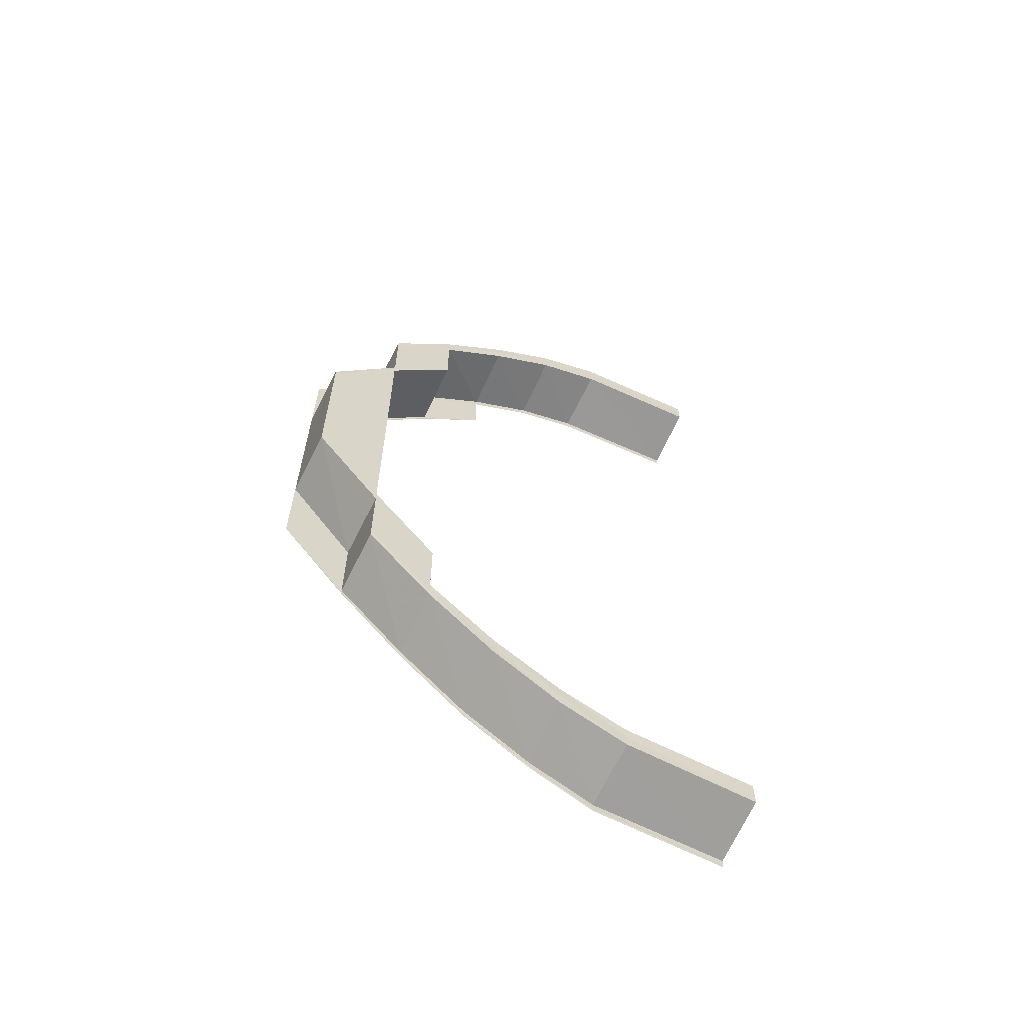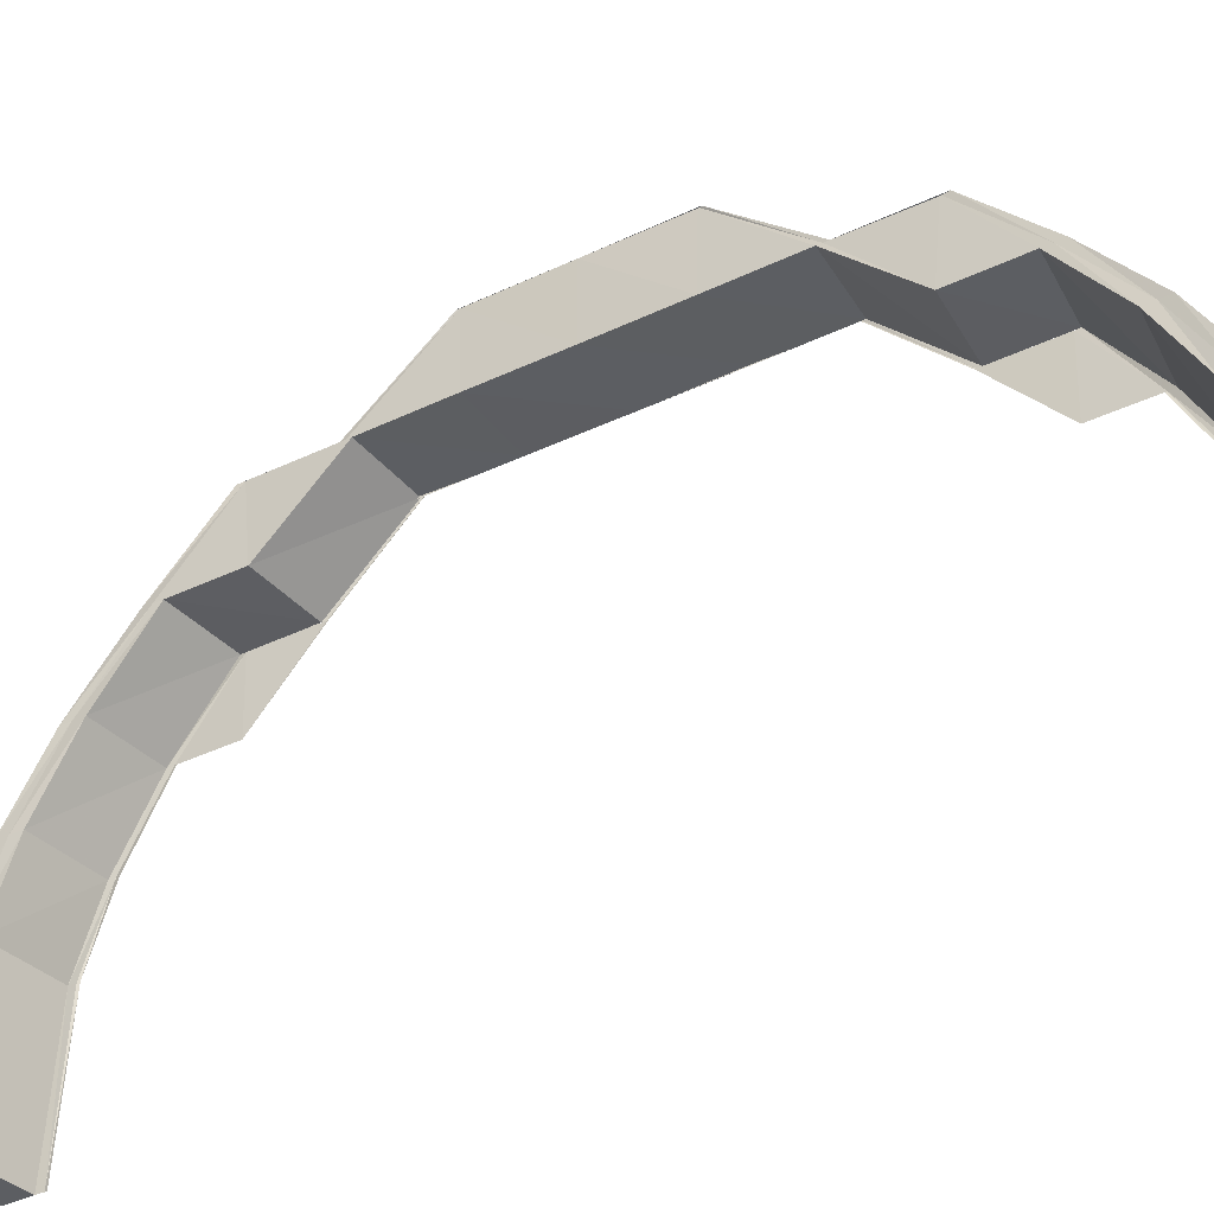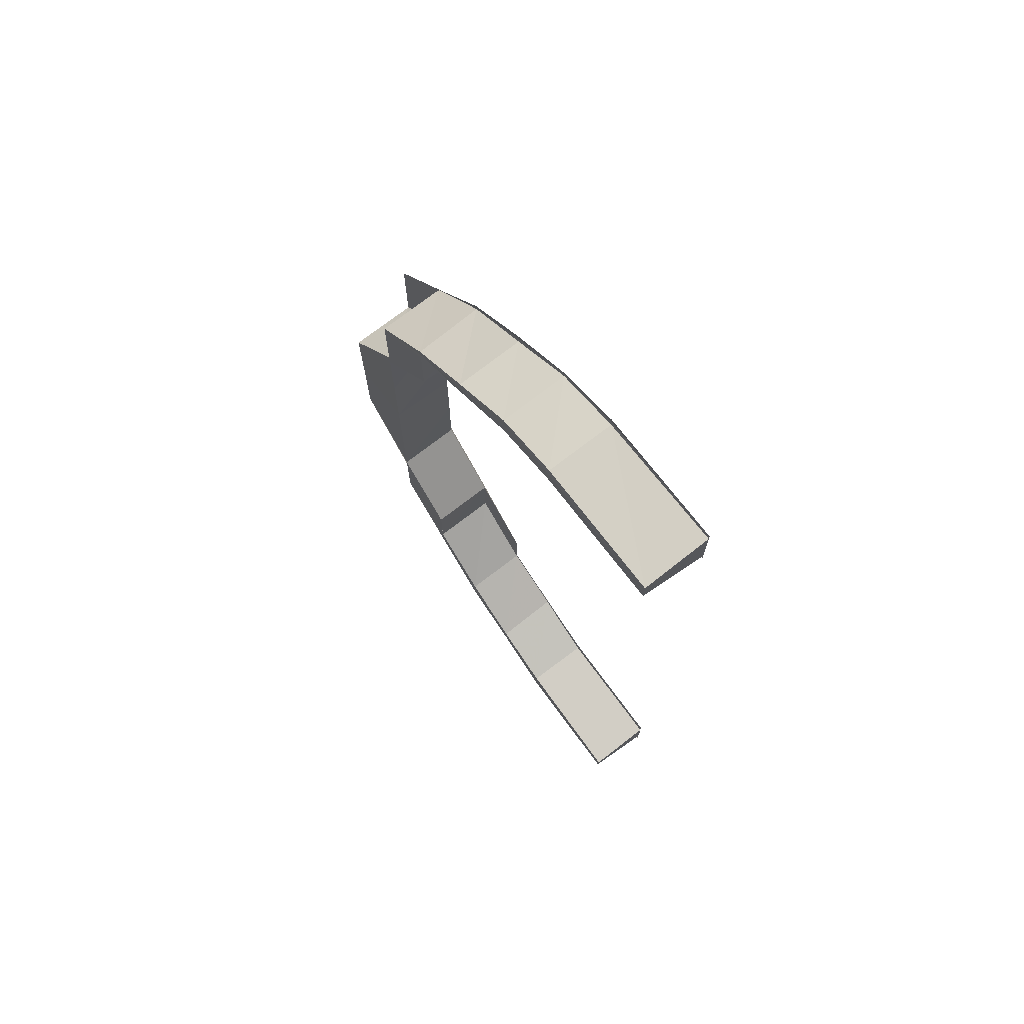
<metadata>
{"format":"obj","ext":"obj","renderer":"f3d","projection":"perspective","resolution":1024,"background":"white","views":[{"elev":-62.0,"azim":-115.9,"up":"+Z"},{"elev":-38.0,"azim":-58.6,"up":"+Y"},{"elev":72.0,"azim":-36.7,"up":"+Z"}]}
</metadata>
<code>
o 31028
v 2175 1876 8.326
v 2175 1876 8.325
v 2175 1876 8.326
v 2175 1876 8.325
v 2175 1876 8.326
v 2175 1876 8.324
v 2175 1876 8.325
v 2175 1876 8.323
v 2175 1876 8.32
v 2175 1876 8.322
v 2175 1876 8.324
v 2175 1876 8.325
v 2175 1876 8.325
v 2175 1876 8.321
v 2175 1876 8.321
v 2175 1876 8.325
v 2175 1876 8.314
v 2175 1876 8.318
v 2175 1876 8.32
v 2175 1876 8.321
v 2175 1876 8.321
v 2175 1876 8.315
v 2175 1876 8.315
v 2175 1876 8.321
v 2175 1876 8.306
v 2175 1876 8.312
v 2175 1876 8.314
v 2175 1876 8.315
v 2175 1876 8.315
v 2175 1876 8.307
v 2175 1876 8.306
v 2175 1876 8.315
v 2175 1876 8.296
v 2175 1876 8.304
v 2175 1876 8.306
v 2175 1876 8.306
v 2175 1876 8.307
v 2175 1876 8.296
v 2175 1876 8.296
v 2175 1876 8.306
v 2175 1876 8.284
v 2175 1876 8.295
v 2175 1876 8.272
v 2175 1876 8.284
v 2175 1876 8.284
v 2175 1876 8.284
v 2175 1876 8.285
v 2175 1876 8.272
v 2175 1876 8.284
v 2175 1876 8.285
v 2175 1876 8.296
v 2175 1876 8.285
v 2175 1876 8.296
v 2175 1876 8.296
v 2175 1876 8.272
v 2175 1876 8.284
v 2175 1876 8.272
v 2175 1876 8.284
v 2175 1876 8.271
v 2175 1876 8.283
v 2175 1876 8.271
v 2175 1876 8.259
v 2175 1876 8.259
v 2175 1876 8.259
v 2175 1876 8.247
v 2175 1876 8.271
v 2175 1876 8.271
v 2175 1876 8.259
v 2175 1876 8.282
v 2175 1876 8.282
v 2175 1876 8.271
v 2175 1876 8.293
v 2175 1876 8.292
v 2175 1876 8.293
v 2175 1876 8.301
v 2175 1876 8.302
v 2175 1876 8.309
v 2175 1876 8.308
v 2175 1876 8.315
v 2175 1876 8.314
v 2175 1876 8.319
v 2175 1876 8.317
v 2175 1876 8.32
v 2175 1876 8.318
v 2175 1876 8.317
v 2175 1876 8.316
v 2175 1876 8.317
v 2175 1876 8.316
v 2175 1876 8.317
v 2175 1876 8.317
v 2175 1876 8.318
v 2175 1876 8.319
v 2175 1876 8.317
v 2175 1876 8.313
v 2175 1876 8.314
v 2175 1876 8.312
v 2175 1876 8.316
v 2175 1876 8.316
v 2175 1876 8.316
v 2175 1876 8.317
v 2175 1876 8.315
v 2175 1876 8.314
v 2175 1876 8.307
v 2175 1876 8.308
v 2175 1876 8.307
v 2175 1876 8.312
v 2175 1876 8.313
v 2175 1876 8.312
v 2175 1876 8.314
v 2175 1876 8.309
v 2175 1876 8.308
v 2175 1876 8.302
v 2175 1876 8.301
v 2175 1876 8.3
v 2175 1876 8.301
v 2175 1876 8.307
v 2175 1876 8.307
v 2175 1876 8.308
v 2175 1876 8.3
v 2175 1876 8.307
v 2175 1876 8.3
v 2175 1876 8.307
v 2175 1876 8.301
v 2175 1876 8.308
v 2175 1876 8.307
v 2175 1876 8.308
v 2175 1876 8.309
v 2175 1876 8.314
v 2175 1876 8.313
v 2175 1876 8.312
v 2175 1876 8.307
v 2175 1876 8.307
v 2175 1876 8.313
v 2175 1876 8.302
v 2175 1876 8.311
v 2175 1876 8.303
v 2175 1876 8.317
v 2175 1876 8.312
v 2175 1876 8.315
v 2175 1876 8.314
v 2175 1876 8.317
v 2175 1876 8.316
v 2175 1876 8.316
v 2175 1876 8.312
v 2175 1876 8.313
v 2175 1876 8.316
v 2175 1876 8.32
v 2175 1876 8.318
v 2175 1876 8.32
v 2175 1876 8.318
v 2175 1876 8.322
v 2175 1876 8.324
v 2175 1876 8.323
v 2175 1876 8.314
v 2175 1876 8.312
v 2175 1876 8.322
v 2175 1876 8.306
v 2175 1876 8.304
v 2175 1876 8.296
v 2175 1876 8.295
v 2175 1876 8.323
v 2175 1876 8.325
v 2175 1876 8.321
v 2175 1876 8.324
v 2175 1876 8.325
v 2175 1876 8.32
v 2175 1876 8.325
v 2175 1876 8.324
v 2175 1876 8.325
v 2175 1876 8.326
v 2175 1876 8.321
v 2175 1876 8.32
v 2175 1876 8.326
v 2175 1876 8.325
v 2175 1876 8.326
v 2175 1876 8.321
v 2175 1876 8.325
v 2175 1876 8.325
v 2175 1876 8.324
v 2175 1876 8.325
v 2175 1876 8.323
v 2175 1876 8.322
v 2175 1876 8.321
v 2175 1876 8.32
v 2175 1876 8.32
v 2175 1876 8.318
v 2175 1876 8.321
v 2175 1876 8.319
v 2175 1876 8.32
v 2175 1876 8.312
v 2175 1876 8.317
v 2175 1876 8.315
v 2175 1876 8.304
v 2175 1876 8.311
v 2175 1876 8.309
v 2175 1876 8.295
v 2175 1876 8.303
v 2175 1876 8.302
v 2175 1876 8.294
v 2175 1876 8.293
v 2175 1876 8.283
v 2175 1876 8.282
v 2175 1876 8.284
v 2175 1876 8.272
v 2175 1876 8.271
v 2175 1876 8.271
v 2175 1876 8.282
v 2175 1876 8.272
v 2175 1876 8.282
v 2175 1876 8.292
v 2175 1876 8.281
v 2175 1876 8.282
v 2175 1876 8.281
v 2175 1876 8.291
v 2175 1876 8.291
v 2175 1876 8.292
v 2175 1876 8.291
v 2175 1876 8.291
v 2175 1876 8.291
v 2175 1876 8.3
v 2175 1876 8.259
v 2175 1876 8.259
v 2175 1876 8.247
v 2175 1876 8.247
v 2175 1876 8.246
v 2175 1876 8.234
v 2175 1876 8.234
v 2175 1876 8.235
v 2175 1876 8.247
v 2175 1876 8.222
v 2175 1876 8.223
v 2175 1876 8.236
v 2175 1876 8.247
v 2175 1876 8.236
v 2175 1876 8.236
v 2175 1876 8.225
v 2175 1876 8.223
v 2175 1876 8.214
v 2175 1876 8.247
v 2175 1876 8.247
v 2175 1876 8.236
v 2175 1876 8.272
v 2175 1876 8.272
v 2175 1876 8.284
v 2175 1876 8.246
v 2175 1876 8.246
v 2175 1876 8.246
v 2175 1876 8.234
v 2175 1876 8.246
v 2175 1876 8.233
v 2175 1876 8.234
v 2175 1876 8.246
v 2175 1876 8.234
v 2175 1876 8.234
v 2175 1876 8.246
v 2175 1876 8.235
v 2175 1876 8.225
v 2175 1876 8.224
v 2175 1876 8.226
v 2175 1876 8.216
v 2175 1876 8.236
v 2175 1876 8.226
v 2175 1876 8.236
v 2175 1876 8.237
v 2175 1876 8.237
v 2175 1876 8.227
v 2175 1876 8.227
v 2175 1876 8.237
v 2175 1876 8.216
v 2175 1876 8.217
v 2175 1876 8.225
v 2175 1876 8.216
v 2175 1876 8.209
v 2175 1876 8.226
v 2175 1876 8.236
v 2175 1876 8.203
v 2175 1876 8.21
v 2175 1876 8.199
v 2175 1876 8.204
v 2175 1876 8.227
v 2175 1876 8.226
v 2175 1876 8.227
v 2175 1876 8.237
v 2175 1876 8.237
v 2175 1876 8.237
v 2175 1876 8.236
v 2175 1876 8.198
v 2175 1876 8.201
v 2175 1876 8.2
v 2175 1876 8.201
v 2175 1876 8.201
v 2175 1876 8.201
v 2175 1876 8.202
v 2175 1876 8.202
v 2175 1876 8.202
v 2175 1876 8.201
v 2175 1876 8.199
v 2175 1876 8.204
v 2175 1876 8.202
v 2175 1876 8.201
v 2175 1876 8.202
v 2175 1876 8.206
v 2175 1876 8.205
v 2175 1876 8.206
v 2175 1876 8.204
v 2175 1876 8.203
v 2175 1876 8.21
v 2175 1876 8.209
v 2175 1876 8.217
v 2175 1876 8.211
v 2175 1876 8.21
v 2175 1876 8.205
v 2175 1876 8.204
v 2175 1876 8.218
v 2175 1876 8.217
v 2175 1876 8.218
v 2175 1876 8.211
v 2175 1876 8.218
v 2175 1876 8.206
v 2175 1876 8.211
v 2175 1876 8.211
v 2175 1876 8.211
v 2175 1876 8.21
v 2175 1876 8.217
v 2175 1876 8.21
v 2175 1876 8.211
v 2175 1876 8.218
v 2175 1876 8.211
v 2175 1876 8.206
v 2175 1876 8.211
v 2175 1876 8.205
v 2175 1876 8.211
v 2175 1876 8.204
v 2175 1876 8.21
v 2175 1876 8.211
v 2175 1876 8.209
v 2175 1876 8.217
v 2175 1876 8.215
v 2175 1876 8.207
v 2175 1876 8.203
v 2175 1876 8.201
v 2175 1876 8.204
v 2175 1876 8.205
v 2175 1876 8.206
v 2175 1876 8.202
v 2175 1876 8.202
v 2175 1876 8.205
v 2175 1876 8.201
v 2175 1876 8.206
v 2175 1876 8.212
v 2175 1876 8.214
v 2175 1876 8.223
v 2175 1876 8.204
v 2175 1876 8.206
v 2175 1876 8.198
v 2175 1876 8.2
v 2175 1876 8.2
v 2175 1876 8.196
v 2175 1876 8.194
v 2175 1876 8.196
v 2175 1876 8.195
v 2175 1876 8.193
v 2175 1876 8.195
v 2175 1876 8.196
v 2175 1876 8.193
v 2175 1876 8.194
v 2175 1876 8.198
v 2175 1876 8.192
v 2175 1876 8.193
v 2175 1876 8.192
v 2175 1876 8.193
v 2175 1876 8.193
v 2175 1876 8.194
v 2175 1876 8.193
v 2175 1876 8.193
v 2175 1876 8.194
v 2175 1876 8.193
v 2175 1876 8.197
v 2175 1876 8.197
v 2175 1876 8.198
v 2175 1876 8.197
v 2175 1876 8.204
v 2175 1876 8.212
v 2175 1876 8.222
v 2175 1876 8.197
v 2175 1876 8.198
v 2175 1876 8.203
v 2175 1876 8.204
v 2175 1876 8.197
v 2175 1876 8.203
v 2175 1876 8.203
v 2175 1876 8.211
v 2175 1876 8.203
v 2175 1876 8.204
v 2175 1876 8.203
v 2175 1876 8.212
v 2175 1876 8.212
v 2175 1876 8.211
v 2175 1876 8.318
v 2175 1876 8.317
v 2175 1876 8.317
v 2175 1876 8.317
v 2175 1876 8.316
v 2175 1876 8.316
v 2175 1876 8.317
v 2175 1876 8.318
v 2175 1876 8.32
v 2175 1876 8.319
v 2175 1876 8.32
v 2175 1876 8.321
v 2175 1876 8.323
v 2175 1876 8.325
v 2175 1876 8.321
v 2175 1876 8.315
v 2175 1876 8.32
v 2175 1876 8.321
v 2175 1876 8.315
v 2175 1876 8.321
v 2175 1876 8.314
v 2175 1876 8.314
v 2175 1876 8.306
v 2175 1876 8.306
v 2175 1876 8.307
v 2175 1876 8.315
v 2175 1876 8.315
v 2175 1876 8.314
v 2175 1876 8.315
v 2175 1876 8.304
v 2175 1876 8.306
v 2175 1876 8.294
v 2175 1876 8.293
v 2175 1876 8.295
v 2175 1876 8.282
v 2175 1876 8.296
v 2175 1876 8.285
v 2175 1876 8.284
v 2175 1876 8.292
v 2175 1876 8.282
v 2175 1876 8.285
v 2175 1876 8.296
v 2175 1876 8.292
v 2175 1876 8.291
v 2175 1876 8.291
v 2175 1876 8.281
v 2175 1876 8.281
v 2175 1876 8.291
v 2175 1876 8.296
v 2175 1876 8.296
v 2175 1876 8.296
v 2175 1876 8.306
v 2175 1876 8.296
v 2175 1876 8.306
v 2175 1876 8.307
v 2175 1876 8.296
v 2175 1876 8.307
v 2175 1876 8.296
v 2175 1876 8.3
v 2175 1876 8.291
v 2175 1876 8.3
v 2175 1876 8.3
v 2175 1876 8.291
v 2175 1876 8.234
v 2175 1876 8.234
v 2175 1876 8.246
v 2175 1876 8.233
v 2175 1876 8.222
v 2175 1876 8.233
v 2175 1876 8.222
v 2175 1876 8.233
v 2175 1876 8.222
v 2175 1876 8.234
v 2175 1876 8.212
v 2175 1876 8.222
v 2175 1876 8.212
v 2175 1876 8.222
v 2175 1876 8.211
v 2175 1876 8.222
v 2175 1876 8.222
v 2175 1876 8.204
v 2175 1876 8.214
v 2175 1876 8.212
v 2175 1876 8.212
v 2175 1876 8.211
v 2175 1876 8.203
v 2175 1876 8.203
v 2175 1876 8.212
v 2175 1876 8.198
v 2175 1876 8.206
v 2175 1876 8.204
v 2175 1876 8.203
v 2175 1876 8.203
v 2175 1876 8.197
v 2175 1876 8.197
v 2175 1876 8.203
v 2175 1876 8.194
v 2175 1876 8.2
v 2175 1876 8.198
v 2175 1876 8.197
v 2175 1876 8.197
v 2175 1876 8.193
v 2175 1876 8.193
v 2175 1876 8.197
v 2175 1876 8.196
v 2175 1876 8.194
v 2175 1876 8.193
v 2175 1876 8.193
v 2175 1876 8.192
v 2175 1876 8.192
v 2175 1876 8.193
v 2175 1876 8.195
v 2175 1876 8.196
v 2175 1876 8.2
v 2175 1876 8.198
v 2175 1876 8.199
v 2175 1876 8.198
v 2175 1876 8.203
v 2175 1876 8.196
v 2175 1876 8.196
v 2175 1876 8.201
v 2175 1876 8.202
v 2175 1876 8.202
v 2175 1876 8.201
v 2175 1876 8.201
v 2175 1876 8.202
v 2175 1876 8.199
v 2175 1876 8.198
v 2175 1876 8.198
v 2175 1876 8.2
v 2175 1876 8.233
v 2175 1876 8.222
v 2175 1876 8.234
v 2175 1876 8.233
v 2175 1876 8.222
v 2175 1876 8.233
v 2175 1876 8.224
v 2175 1876 8.225
v 2175 1876 8.236
v 2175 1876 8.223
v 2175 1876 8.214
v 2175 1876 8.206
v 2175 1876 8.215
v 2175 1876 8.207
v 2175 1876 8.2
v 2175 1876 8.209
v 2175 1876 8.216
v 2175 1876 8.201
v 2175 1876 8.222
v 2175 1876 8.212
v 2175 1876 8.222
v 2175 1876 8.222
v 2175 1876 8.211
v 2175 1876 8.222
v 2175 1876 8.212
v 2175 1876 8.218
v 2175 1876 8.218
v 2175 1876 8.227
v 2175 1876 8.218
v 2175 1876 8.227
v 2175 1876 8.227
v 2175 1876 8.227
f 1 2 3
f 2 4 5
f 6 4 5
f 7 6 3
f 7 6 8
f 6 9 10
f 11 9 12
f 13 14 12
f 14 15 16
f 9 15 16
f 9 17 18
f 19 17 20
f 21 22 20
f 22 23 24
f 17 23 24
f 17 25 26
f 27 25 28
f 29 30 28
f 30 31 32
f 25 31 32
f 25 33 34
f 35 33 36
f 37 38 36
f 38 39 40
f 33 39 40
f 33 41 42
f 41 43 44
f 45 44 42
f 46 43 47
f 47 48 49
f 41 50 51
f 52 50 51
f 53 52 54
f 48 55 56
f 57 55 56
f 58 57 45
f 59 57 58
f 60 59 58
f 61 59 60
f 61 62 59
f 62 63 59
f 64 65 62
f 66 64 67
f 68 62 67
f 69 66 70
f 71 67 70
f 72 69 73
f 74 73 75
f 76 72 75
f 77 76 78
f 79 77 80
f 81 79 82
f 83 81 84
f 85 86 84
f 85 86 87
f 86 88 89
f 86 90 91
f 92 93 91
f 94 95 93
f 94 96 97
f 98 94 99
f 98 94 100
f 101 102 93
f 103 104 102
f 103 105 106
f 107 103 108
f 107 103 109
f 110 111 102
f 112 113 111
f 114 115 111
f 116 114 117
f 116 114 118
f 114 119 120
f 119 121 122
f 123 121 122
f 124 123 125
f 126 123 127
f 128 126 129
f 130 131 129
f 131 132 133
f 126 132 133
f 75 134 127
f 127 134 135
f 134 136 135
f 127 135 137
f 135 136 138
f 78 127 139
f 139 127 137
f 140 126 139
f 141 140 142
f 143 144 142
f 144 145 146
f 140 145 146
f 139 137 147
f 137 135 148
f 135 138 148
f 148 138 149
f 149 150 151
f 152 151 153
f 154 155 150
f 156 148 152
f 137 148 156
f 147 137 156
f 157 158 155
f 159 160 158
f 147 156 161
f 161 156 162
f 163 147 161
f 156 164 165
f 148 166 164
f 167 168 165
f 167 169 170
f 171 172 164
f 173 167 174
f 173 167 175
f 171 176 177
f 178 171 179
f 178 171 180
f 181 182 183
f 183 184 185
f 182 186 184
f 10 184 187
f 184 188 189
f 186 190 191
f 18 191 184
f 184 191 92
f 191 192 188
f 190 193 194
f 26 194 191
f 191 194 101
f 194 195 192
f 193 196 197
f 34 197 194
f 194 197 110
f 197 198 195
f 199 200 198
f 42 199 197
f 197 199 112
f 199 201 74
f 201 202 200
f 203 204 201
f 205 206 202
f 201 205 207
f 208 205 201
f 207 209 210
f 211 212 210
f 211 213 214
f 215 211 216
f 217 211 218
f 217 219 220
f 205 221 71
f 221 222 206
f 223 224 222
f 221 223 68
f 225 226 223
f 227 228 223
f 223 228 229
f 230 231 227
f 229 232 233
f 232 234 233
f 229 233 62
f 235 236 234
f 237 238 230
f 62 239 63
f 239 240 63
f 239 241 240
f 242 63 208
f 242 243 244
f 63 221 208
f 63 245 221
f 245 246 221
f 247 248 246
f 247 248 249
f 248 250 249
f 250 251 252
f 253 254 252
f 255 253 245
f 256 253 255
f 240 256 255
f 241 256 240
f 241 257 256
f 257 258 256
f 259 257 241
f 257 260 258
f 261 262 241
f 263 262 264
f 265 266 264
f 262 267 268
f 266 267 268
f 269 270 259
f 271 269 259
f 272 273 270
f 271 274 275
f 273 276 277
f 276 278 279
f 280 281 275
f 280 282 283
f 284 280 285
f 284 280 286
f 278 287 288
f 287 289 290
f 291 289 290
f 291 292 293
f 294 291 295
f 294 291 296
f 297 290 298
f 299 300 298
f 299 301 302
f 303 299 304
f 303 299 305
f 306 298 307
f 308 307 309
f 310 311 309
f 312 313 307
f 314 310 315
f 314 310 316
f 316 317 318
f 312 319 320
f 321 312 322
f 321 312 323
f 324 325 318
f 325 326 327
f 328 326 327
f 328 329 330
f 329 331 332
f 333 331 332
f 334 333 335
f 325 333 336
f 337 325 260
f 277 336 260
f 260 336 338
f 260 338 258
f 258 338 237
f 338 238 237
f 336 339 338
f 338 339 238
f 336 340 339
f 279 340 336
f 333 341 340
f 342 341 343
f 344 345 343
f 345 346 347
f 341 346 347
f 340 348 339
f 339 349 238
f 339 348 349
f 238 349 350
f 350 351 352
f 353 354 351
f 355 356 354
f 349 357 353
f 348 357 349
f 357 358 355
f 359 360 356
f 358 361 359
f 362 363 360
f 364 361 358
f 361 365 366
f 358 366 367
f 368 369 366
f 368 370 371
f 372 368 373
f 372 368 374
f 375 376 367
f 375 377 378
f 379 375 380
f 379 375 381
f 357 367 382
f 349 382 383
f 238 383 384
f 385 386 382
f 387 388 383
f 385 389 390
f 387 391 392
f 393 385 394
f 393 385 395
f 396 387 397
f 396 387 398
f 399 400 401
f 402 403 401
f 403 404 405
f 400 404 405
f 406 400 407
f 400 140 408
f 82 408 407
f 407 408 163
f 409 406 163
f 410 409 163
f 411 410 163
f 412 411 163
f 408 147 163
f 408 139 147
f 80 139 408
f 413 414 415
f 413 414 416
f 414 417 418
f 414 419 166
f 138 420 166
f 421 422 420
f 421 423 424
f 425 421 426
f 425 421 427
f 138 428 154
f 428 429 420
f 136 428 138
f 136 430 428
f 431 430 136
f 430 432 428
f 428 432 157
f 431 433 430
f 70 433 431
f 432 434 429
f 435 436 434
f 437 438 431
f 435 439 440
f 441 438 442
f 443 444 442
f 438 445 446
f 444 445 446
f 447 435 448
f 447 435 449
f 450 451 452
f 450 451 453
f 451 454 455
f 451 456 429
f 457 458 459
f 460 461 457
f 462 463 464
f 465 466 467
f 466 468 469
f 470 468 469
f 471 470 467
f 248 470 227
f 470 472 473
f 470 472 231
f 472 474 475
f 476 474 475
f 477 476 478
f 472 479 480
f 481 479 482
f 483 484 482
f 484 485 486
f 479 485 486
f 479 487 488
f 489 487 490
f 491 492 490
f 492 493 494
f 487 493 494
f 487 495 496
f 497 495 498
f 499 500 498
f 500 501 502
f 495 501 502
f 495 362 503
f 504 362 505
f 506 507 505
f 507 508 509
f 362 508 509
f 362 510 364
f 510 511 364
f 511 287 364
f 287 512 364
f 511 513 514
f 510 511 515
f 515 514 516
f 517 510 515
f 515 518 297
f 519 512 520
f 521 522 520
f 522 523 524
f 512 523 524
f 341 512 525
f 288 525 340
f 340 525 348
f 525 526 348
f 348 526 357
f 526 358 357
f 526 364 358
f 527 364 526
f 525 527 526
f 528 527 525
f 529 530 531
f 529 530 532
f 530 533 534
f 535 536 537
f 538 539 535
f 539 540 541
f 535 541 271
f 480 541 535
f 541 542 269
f 488 542 541
f 540 543 542
f 542 544 545
f 543 517 546
f 546 516 544
f 496 546 542
f 542 546 308
f 546 515 306
f 503 515 546
f 547 548 549
f 547 548 550
f 548 551 552
f 548 553 384
f 554 555 556
f 557 554 558
f 559 557 560

</code>
